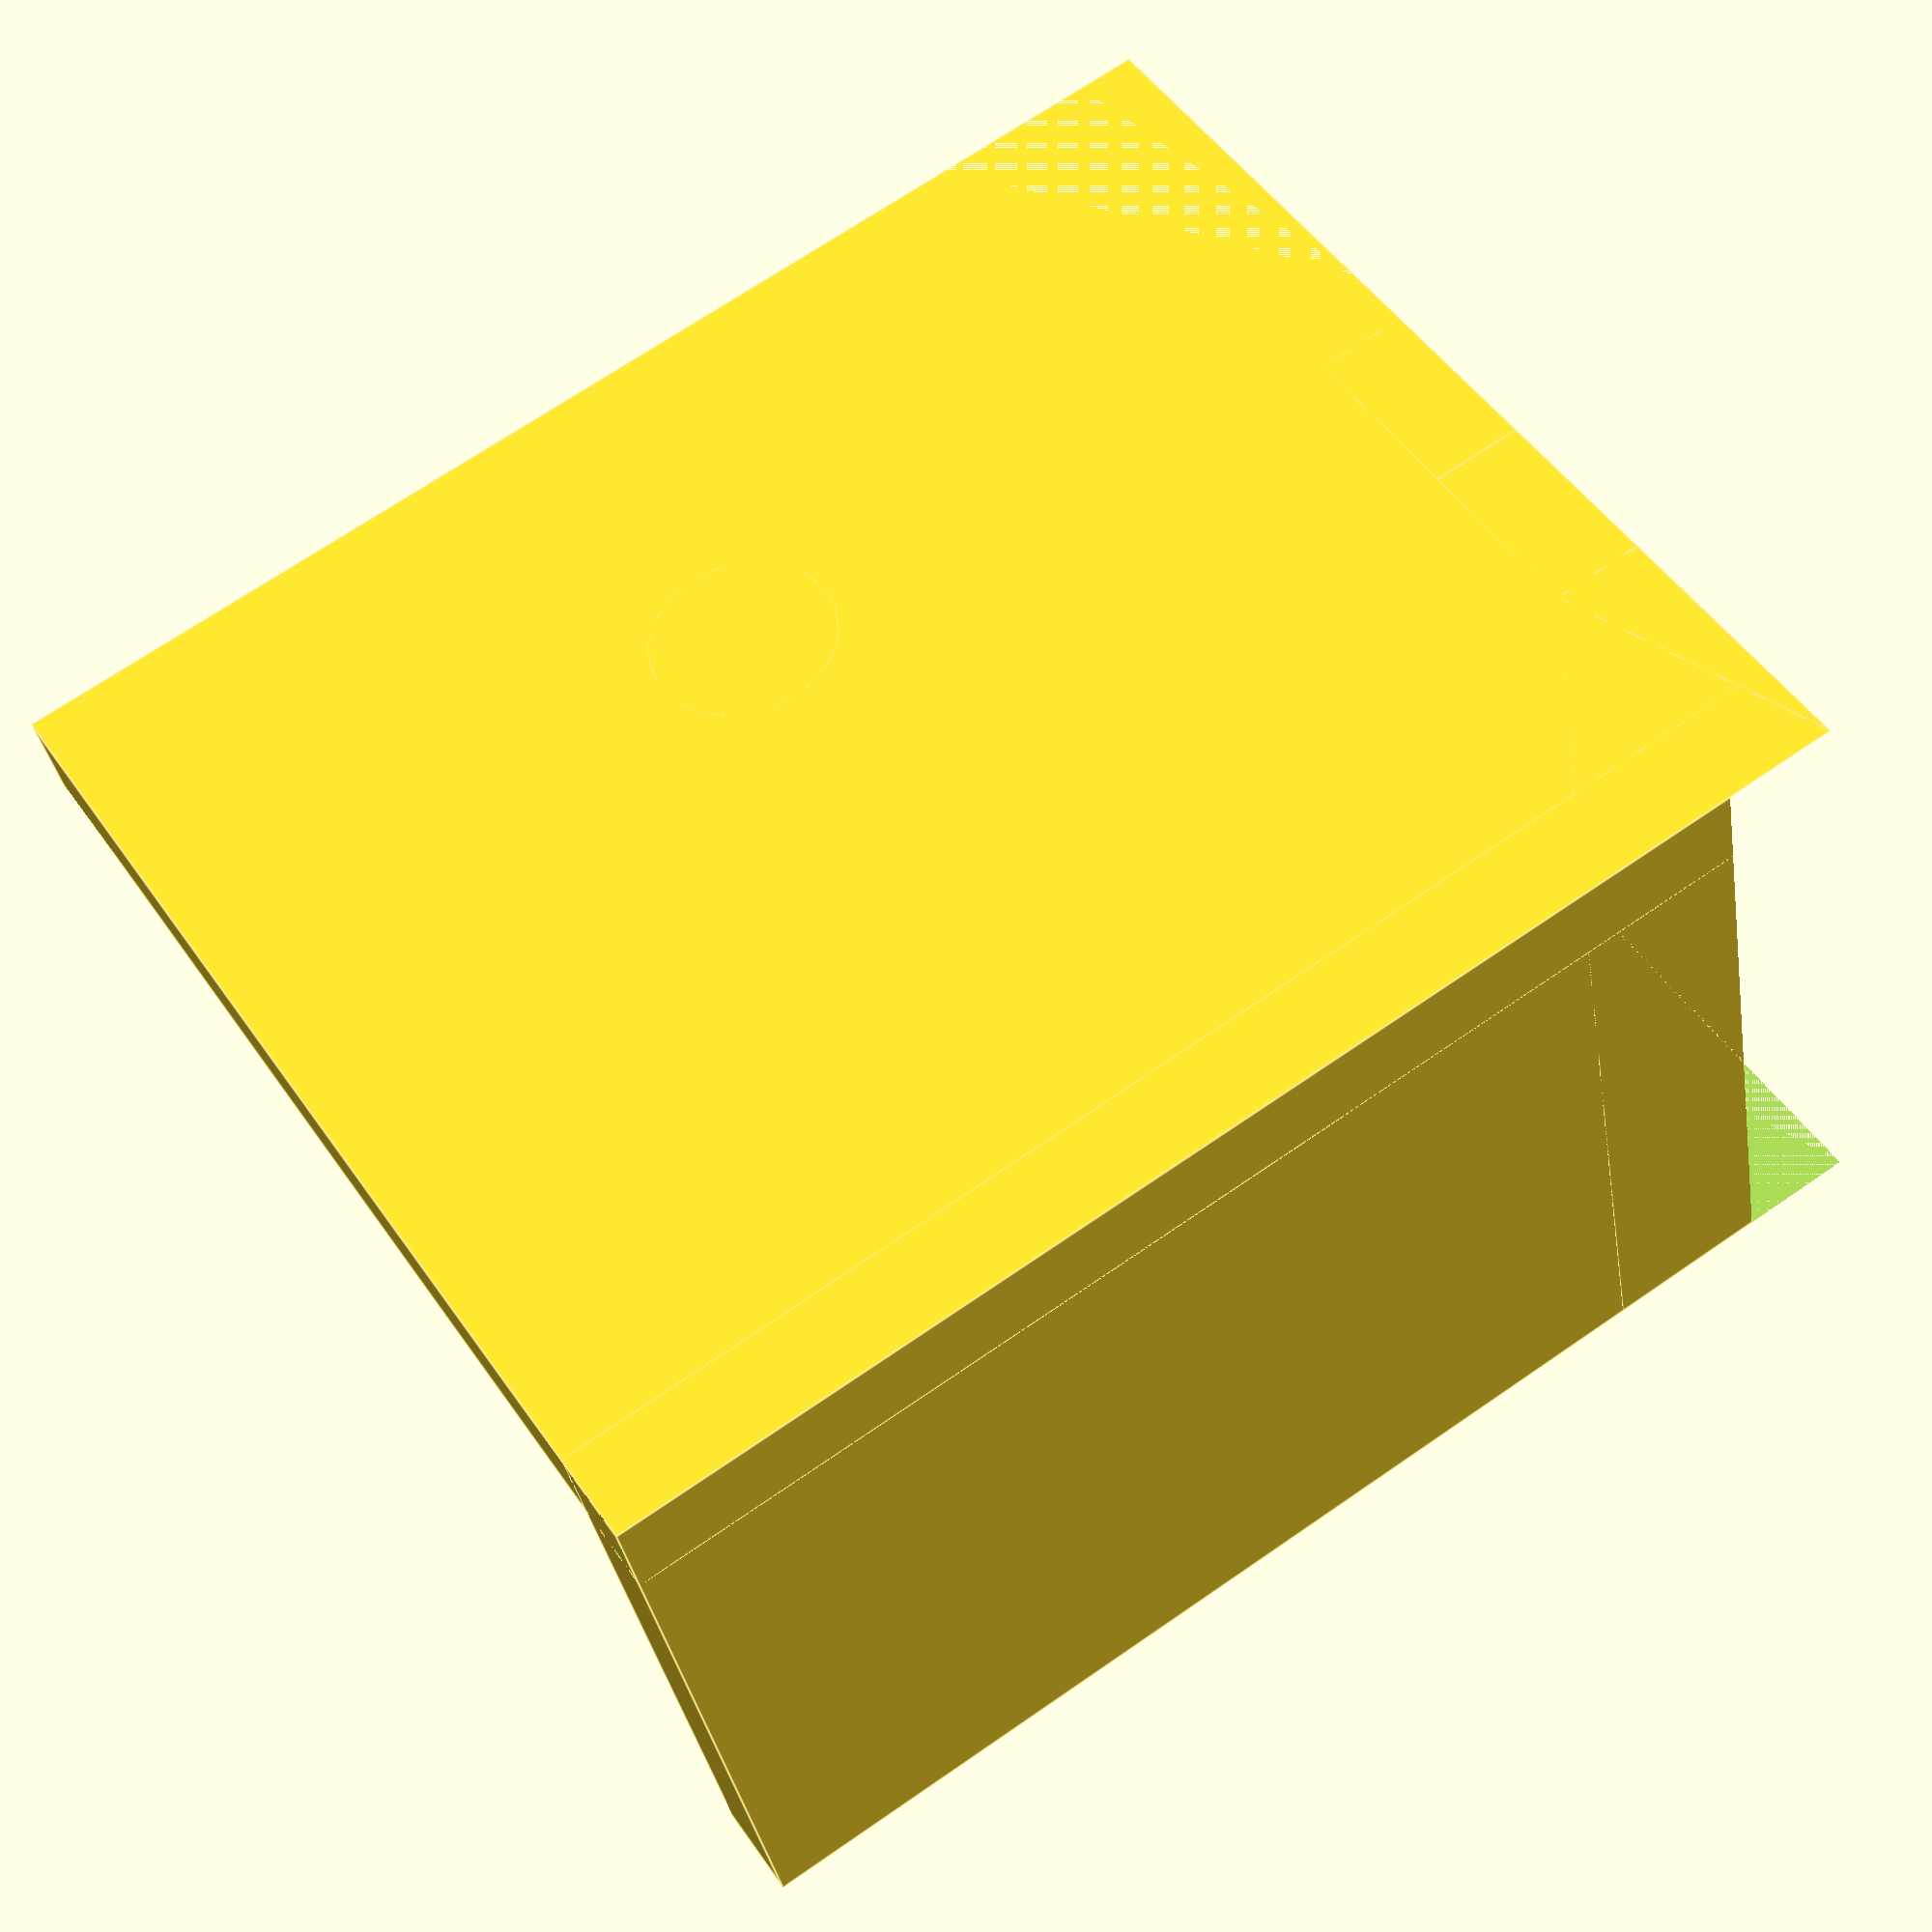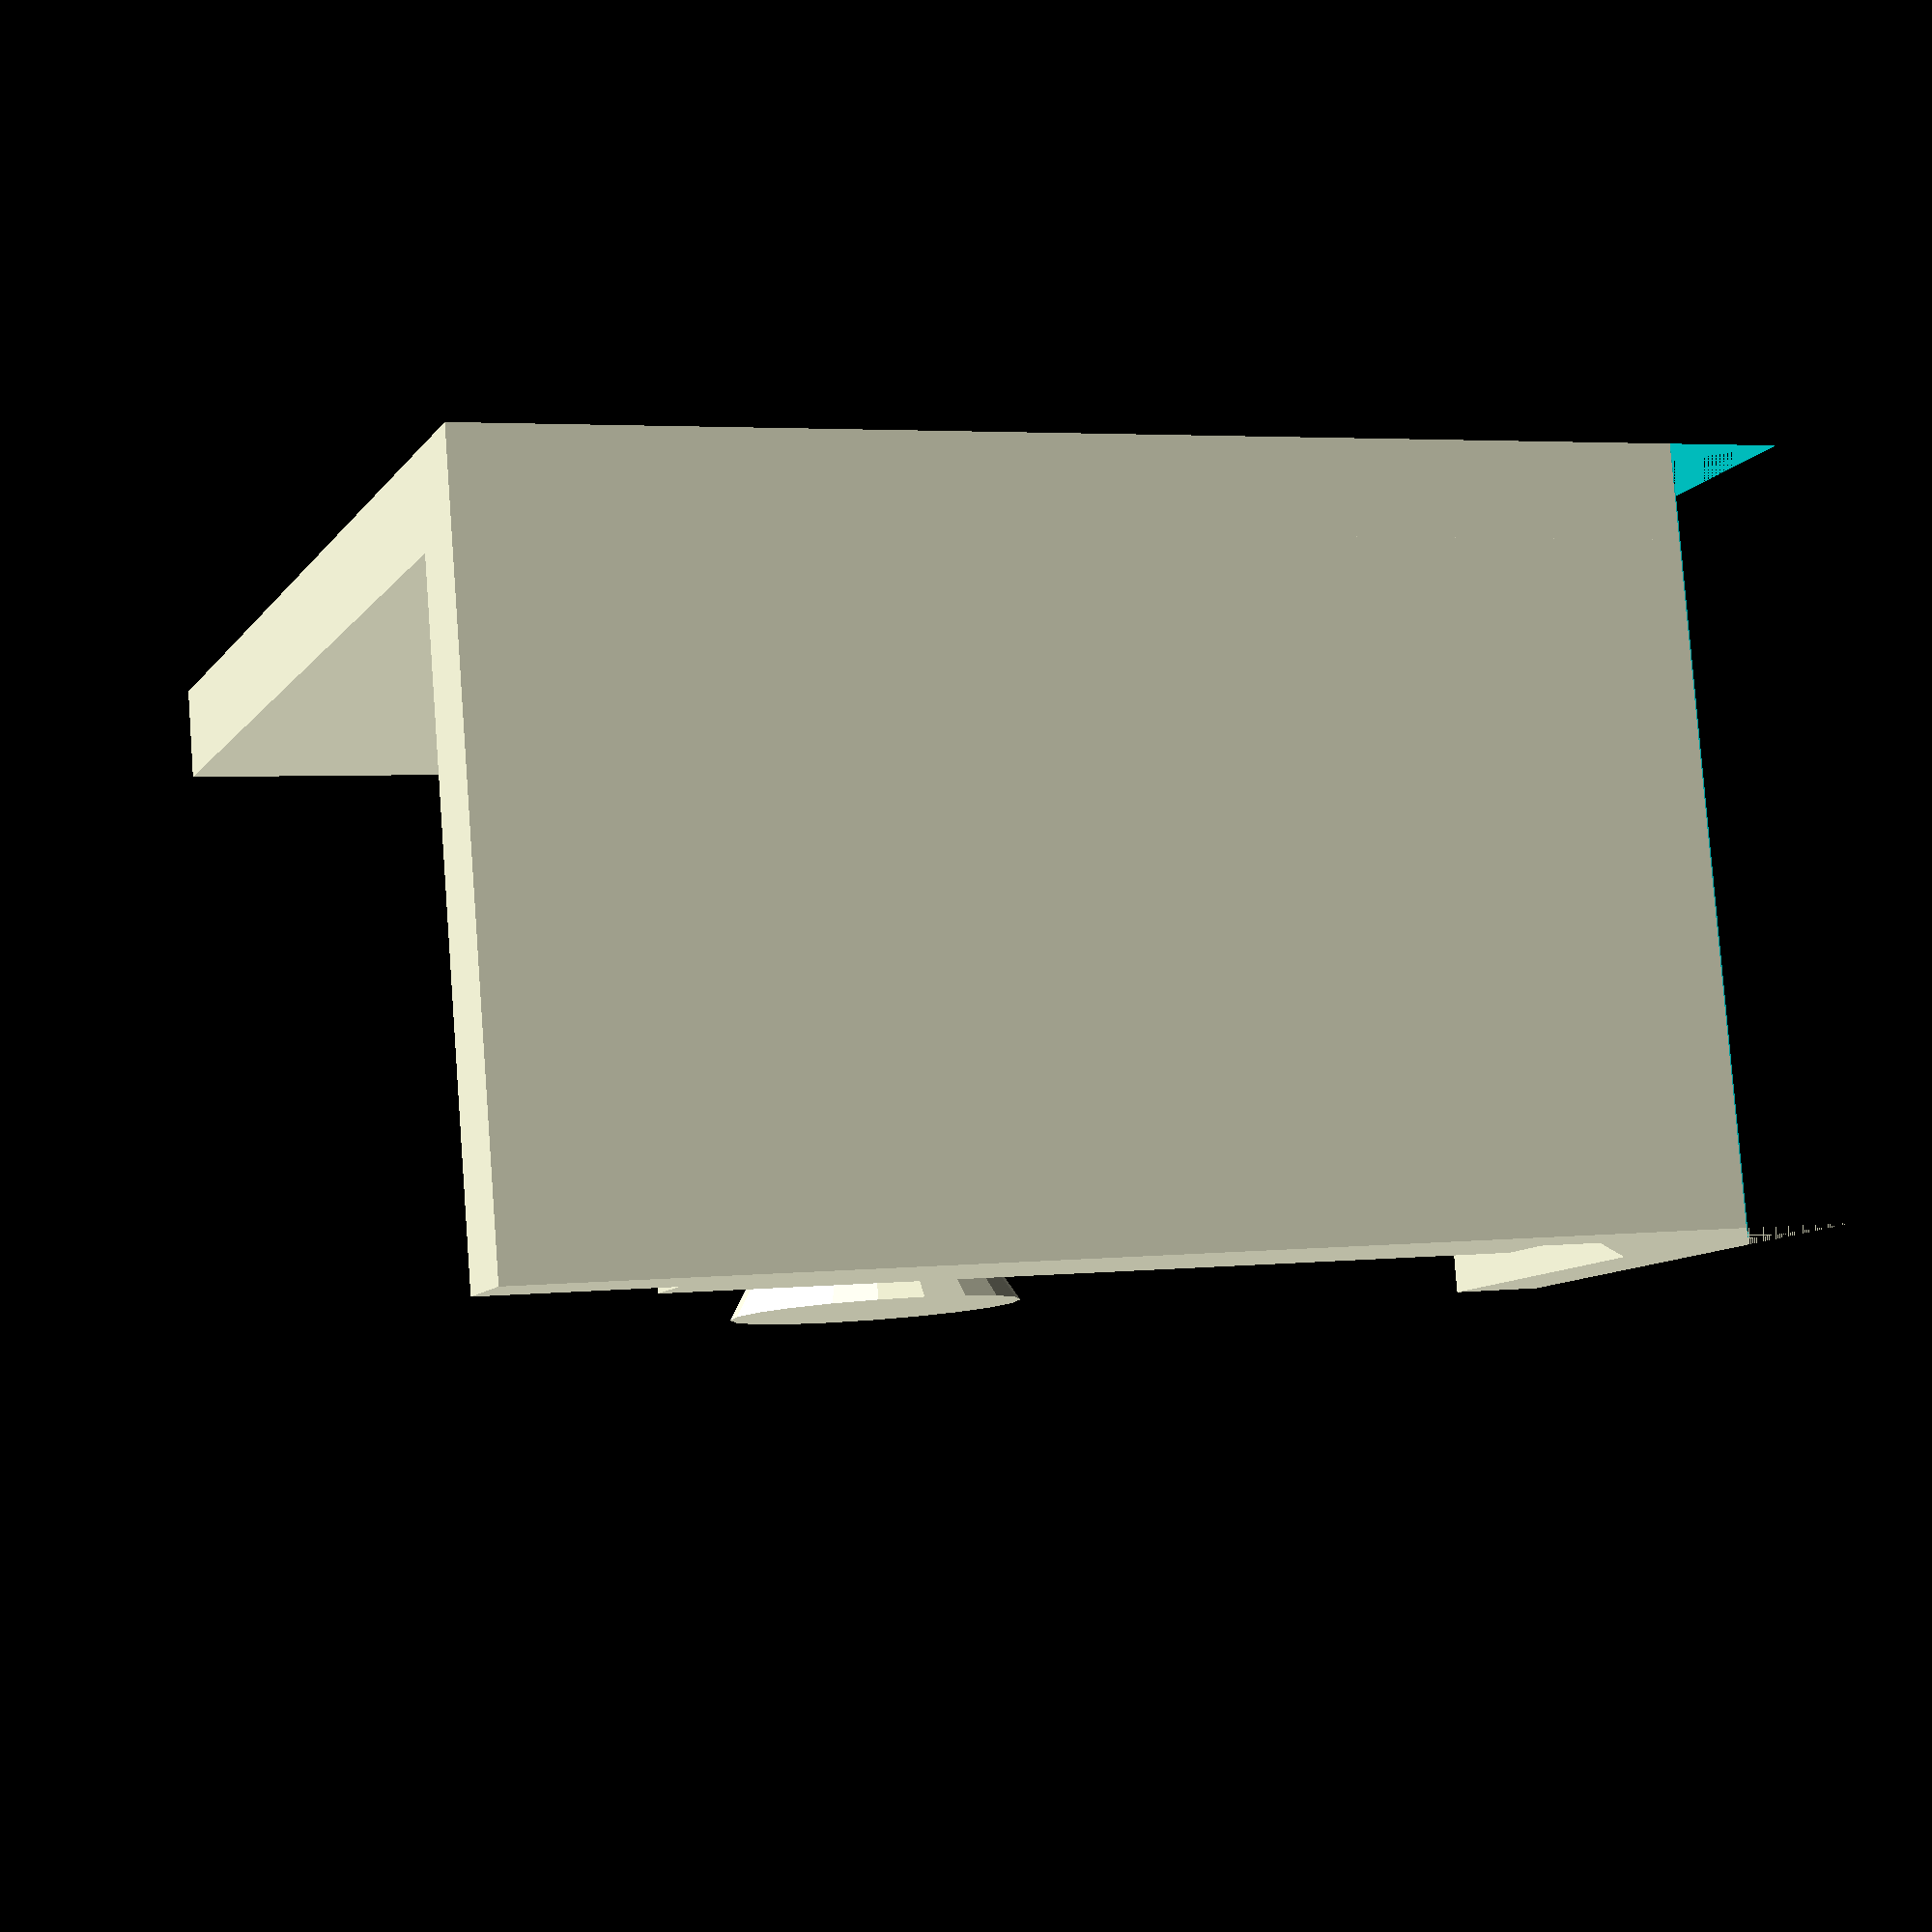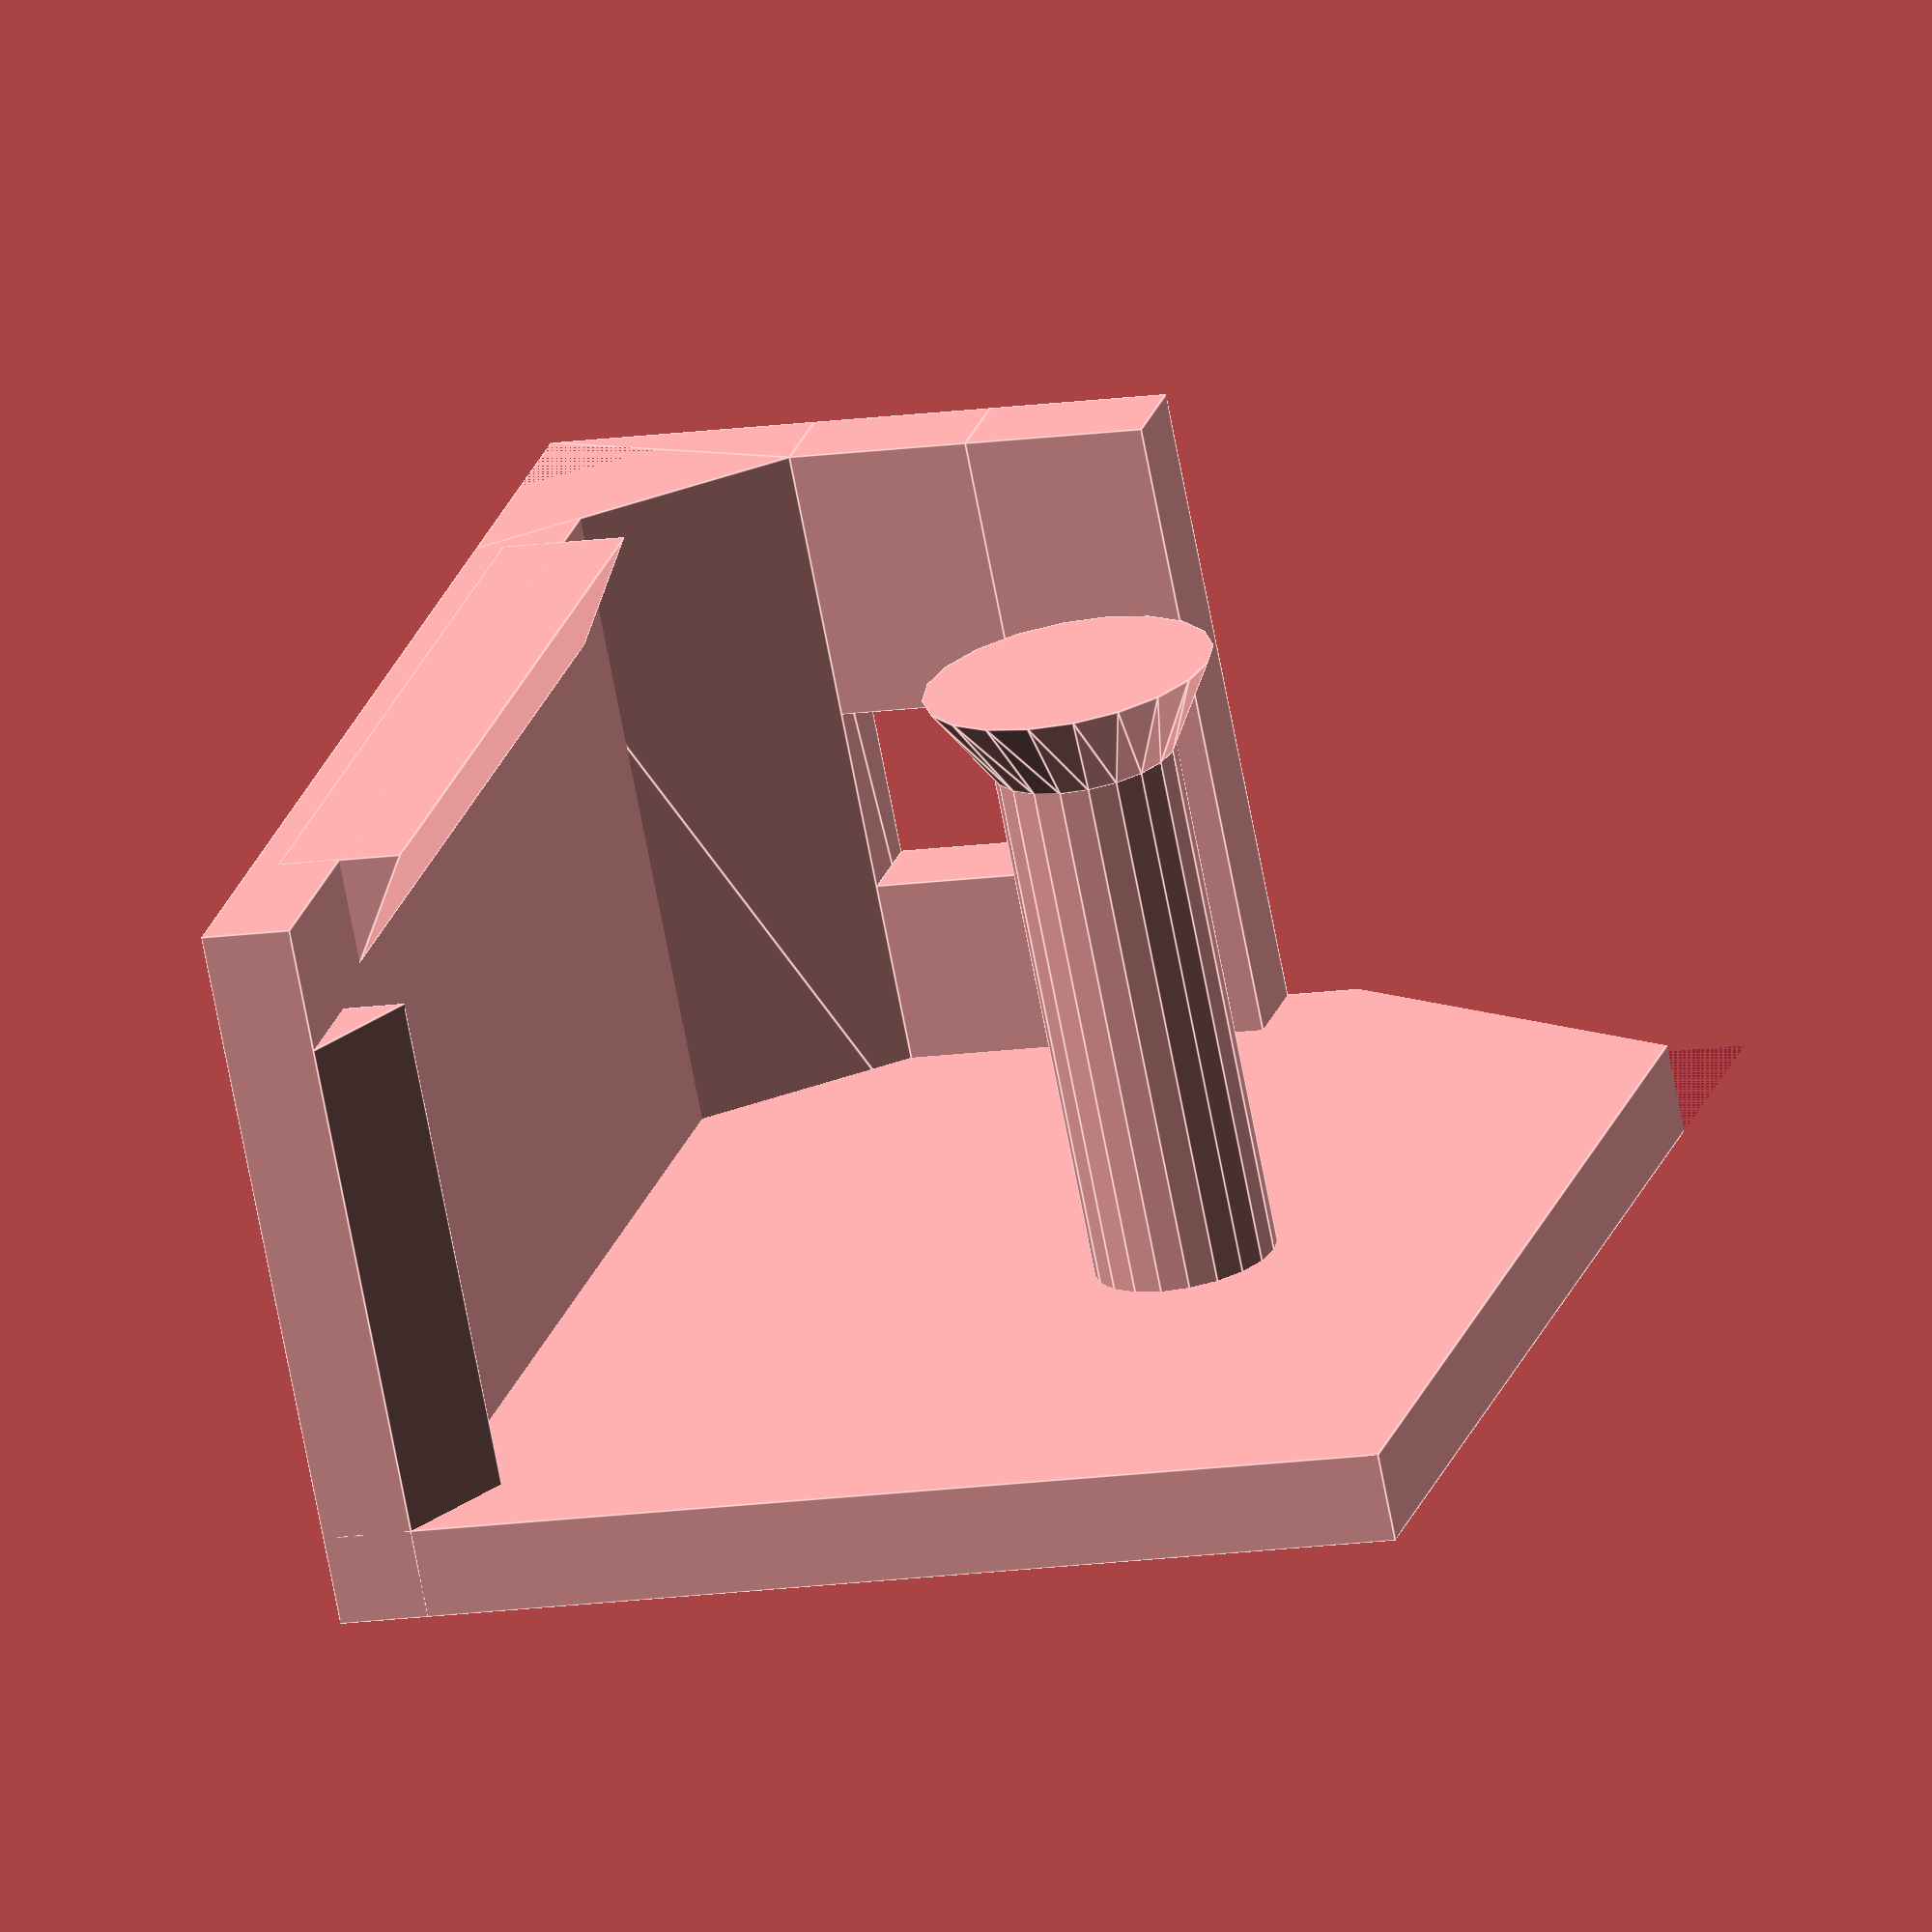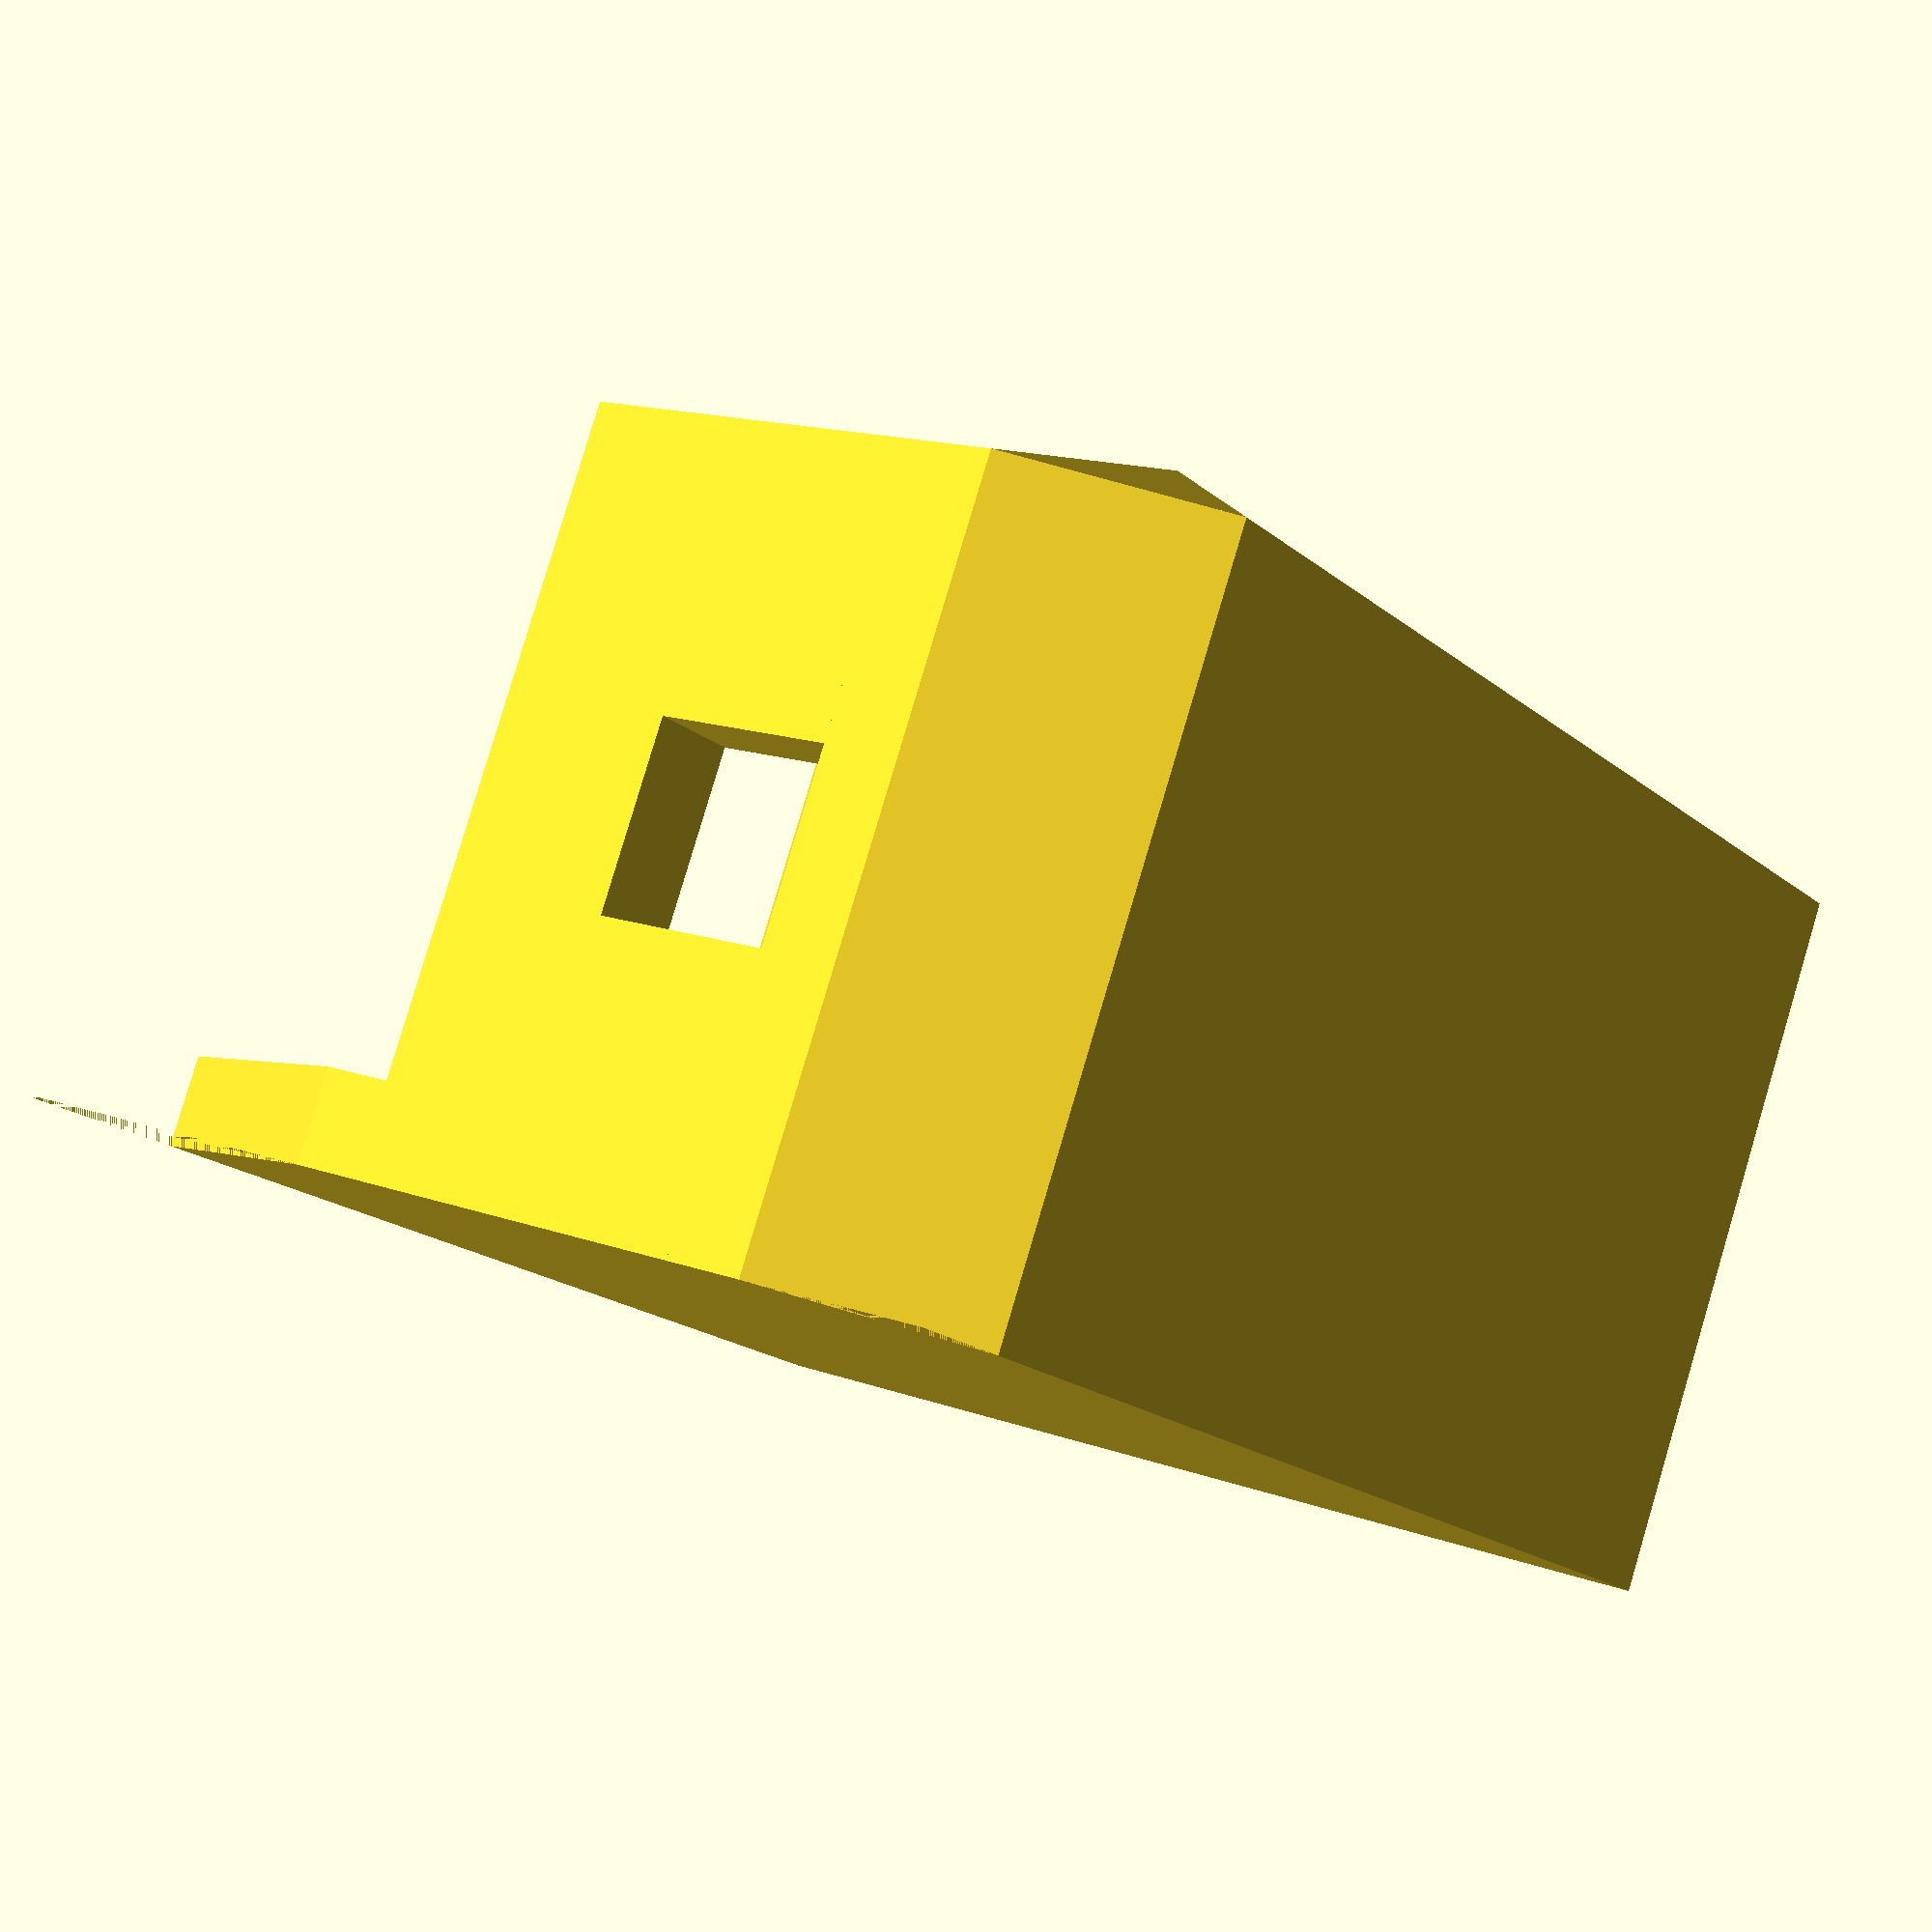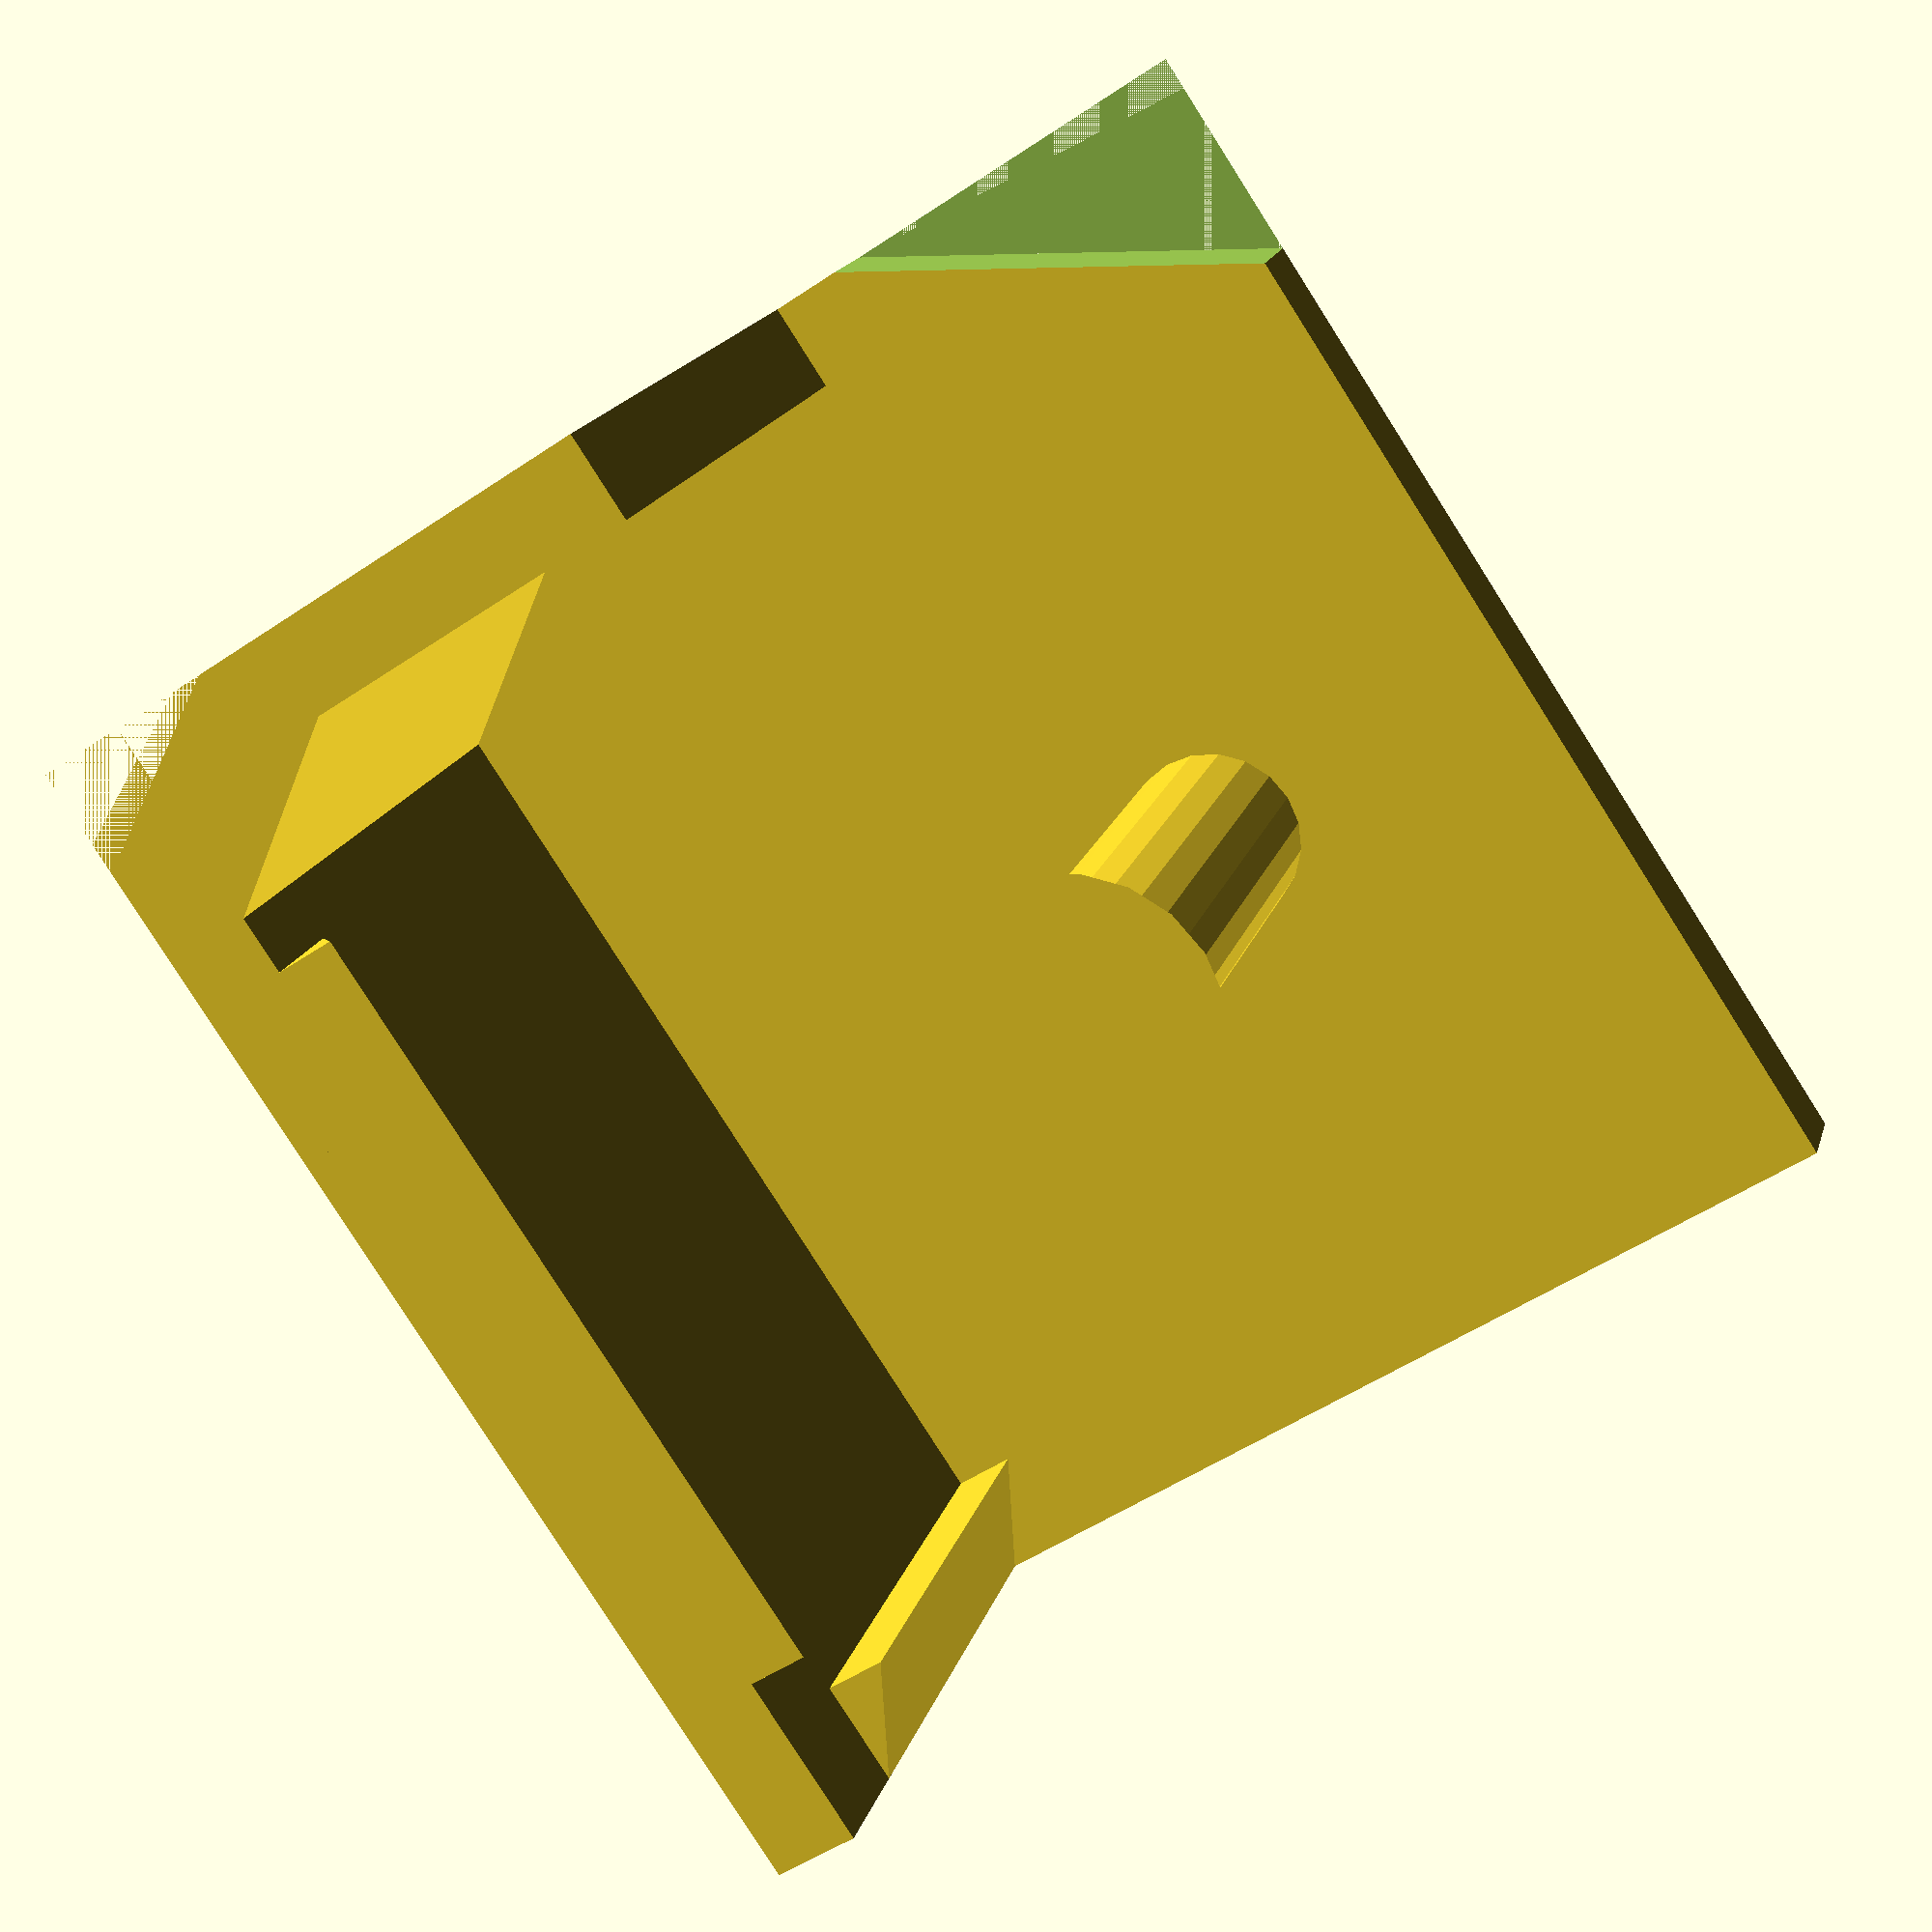
<openscad>

difference() {
    union() {
        // ベース部分
        union() {
            cube([5, 70, 60]);
            cube([40, 70, 5]);
            translate([0, 0, 25]) cube([40, 5, 10]);
            translate([0, 0, 15]) cube([15, 5, 10]);
            translate([25, 0, 15]) cube([15, 5, 10]);
        }
        // 左下台形
        translate([40, 0, 0]) {
            rotate([0, 270, 0]) {
                linear_extrude(height = 40) {
                    polygon([[0,0],[0, 15],[15, 5], [15, 0]]);
                }
            }
        }
        // 柱
        translate([0, 38, 40]) {
            union() {
                rotate([0, 90, 0]) {
                    cylinder(h=35, r=5, $fn=20);
                }
                translate([34, 0, 0]) {
                    rotate([0, 90, 0]) {
                        cylinder(h=5, r1=5, r2=8, $fn=20);
                    }
                }
            }
        }
        // 横の壁
        translate([38, 60, 5]) rotate([0, 60, 0]) rotate([90, 0, 0]) cylinder(h=45, r=4, $fn=3);
        // 後方の段差
        translate([3, 66, 5]) rotate([90, 0, 0]) rotate([0, 90, 0]) cylinder(h=30, r=4, $fn=3);
    }
    // 左上三角
    translate([0, 0, 60]) {
        rotate([0, 90, 0]) {
            cylinder(h=30, r=21, $fn=3);
        }
    }
    translate([0, -6, 0]) {
        rotate([0, 90, 0]) rotate([0, 0, 180]) cylinder(h=40, r=21, $fn=3);
    }
}
</openscad>
<views>
elev=310.1 azim=100.9 roll=146.9 proj=p view=edges
elev=189.5 azim=274.6 roll=20.2 proj=p view=solid
elev=193.2 azim=55.1 roll=250.9 proj=o view=edges
elev=165.2 azim=62.6 roll=51.7 proj=p view=solid
elev=231.2 azim=295.3 roll=233.6 proj=p view=solid
</views>
